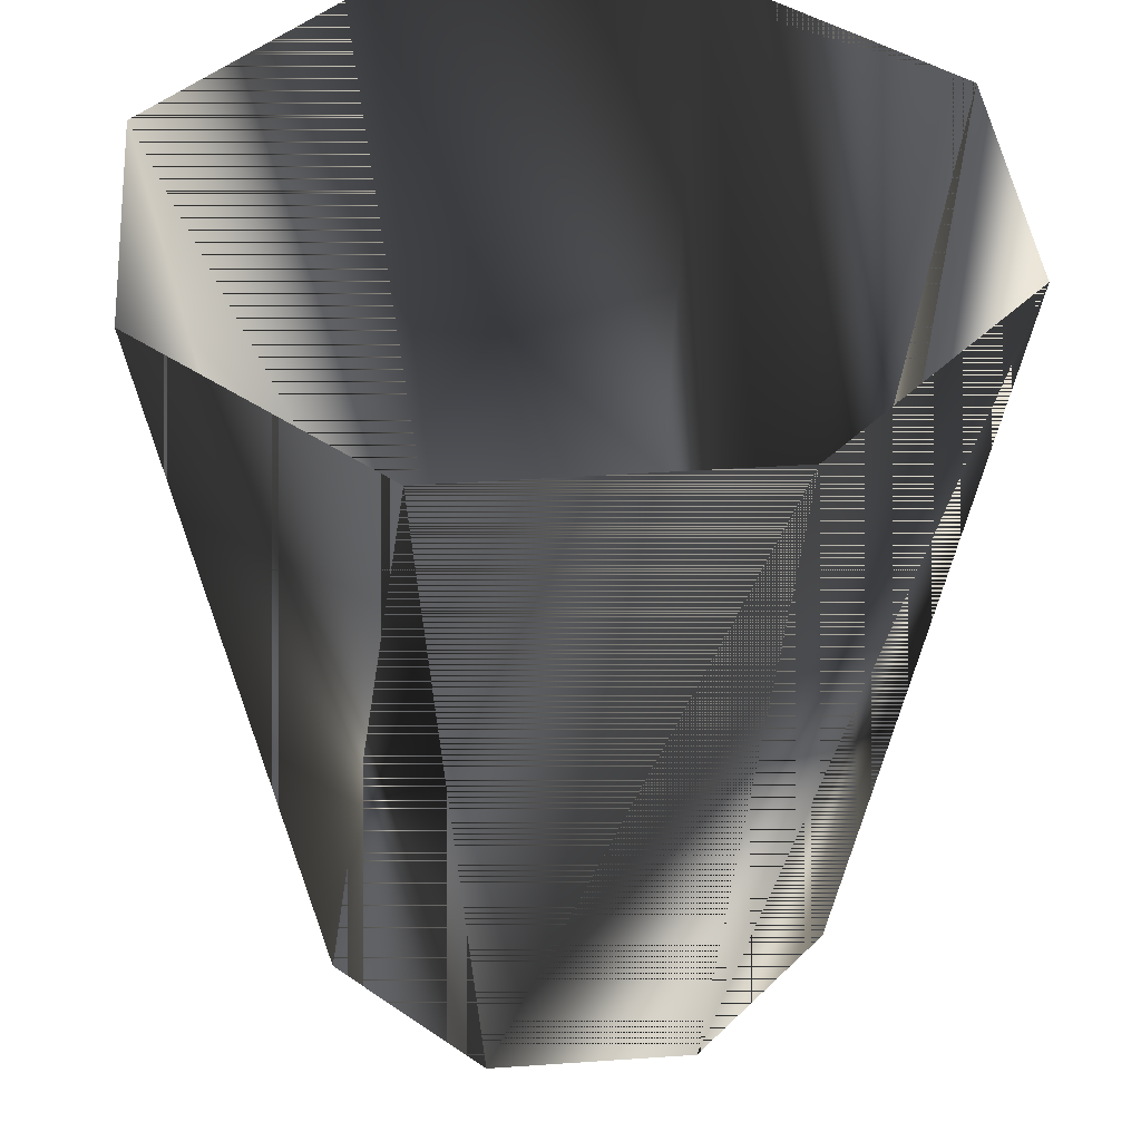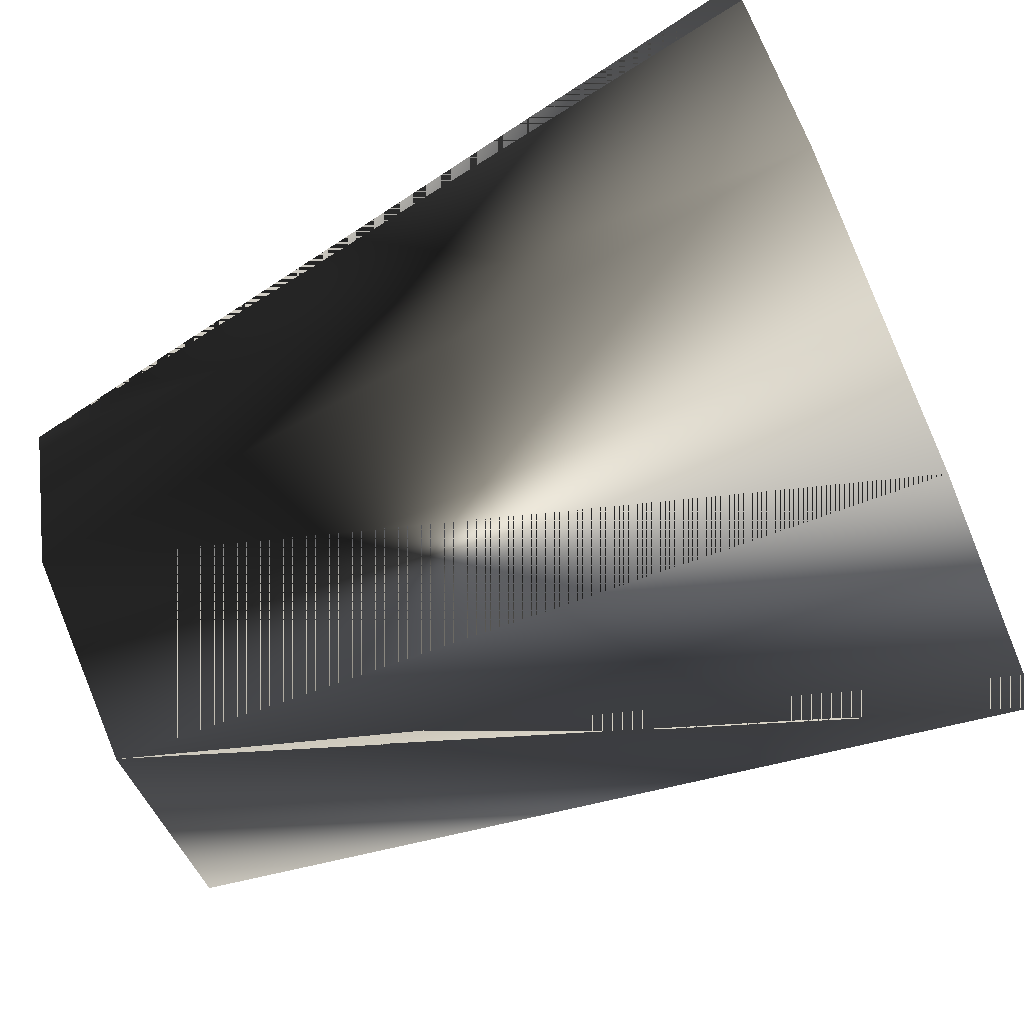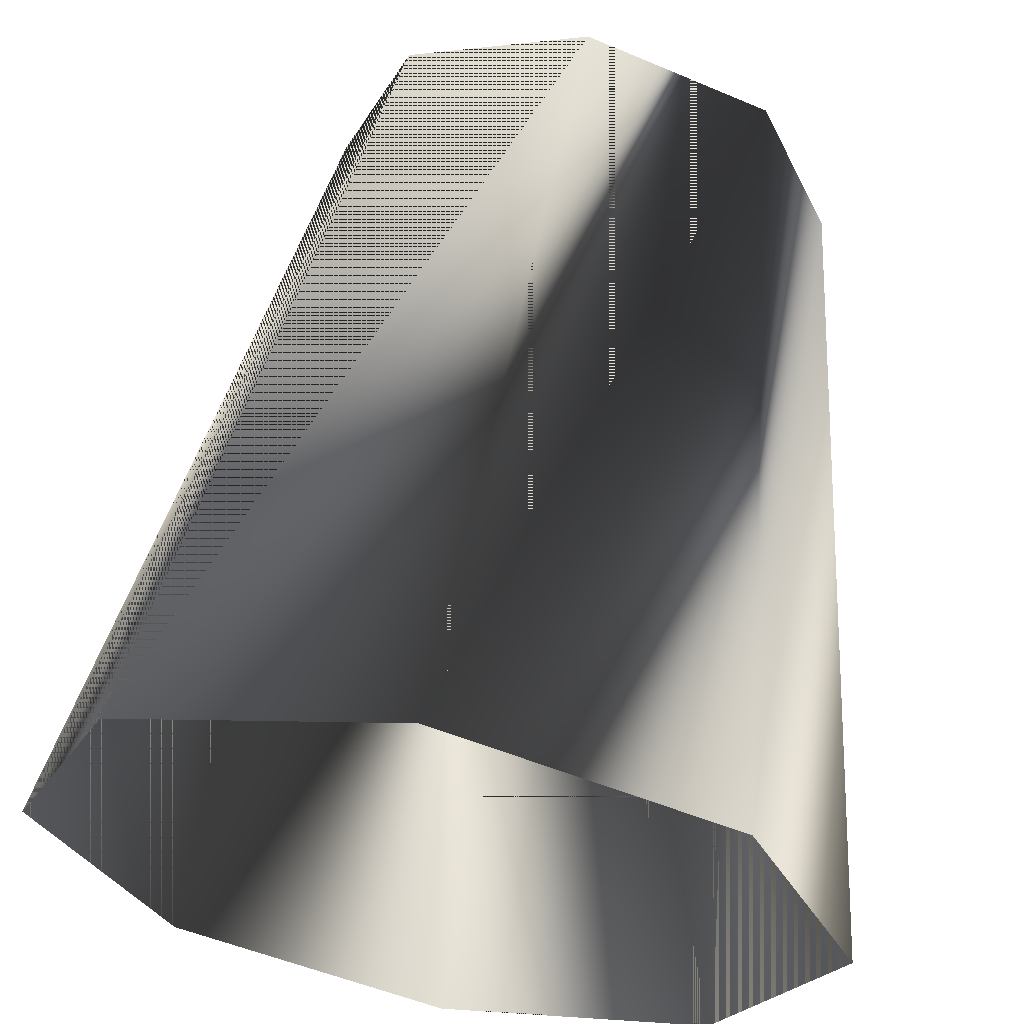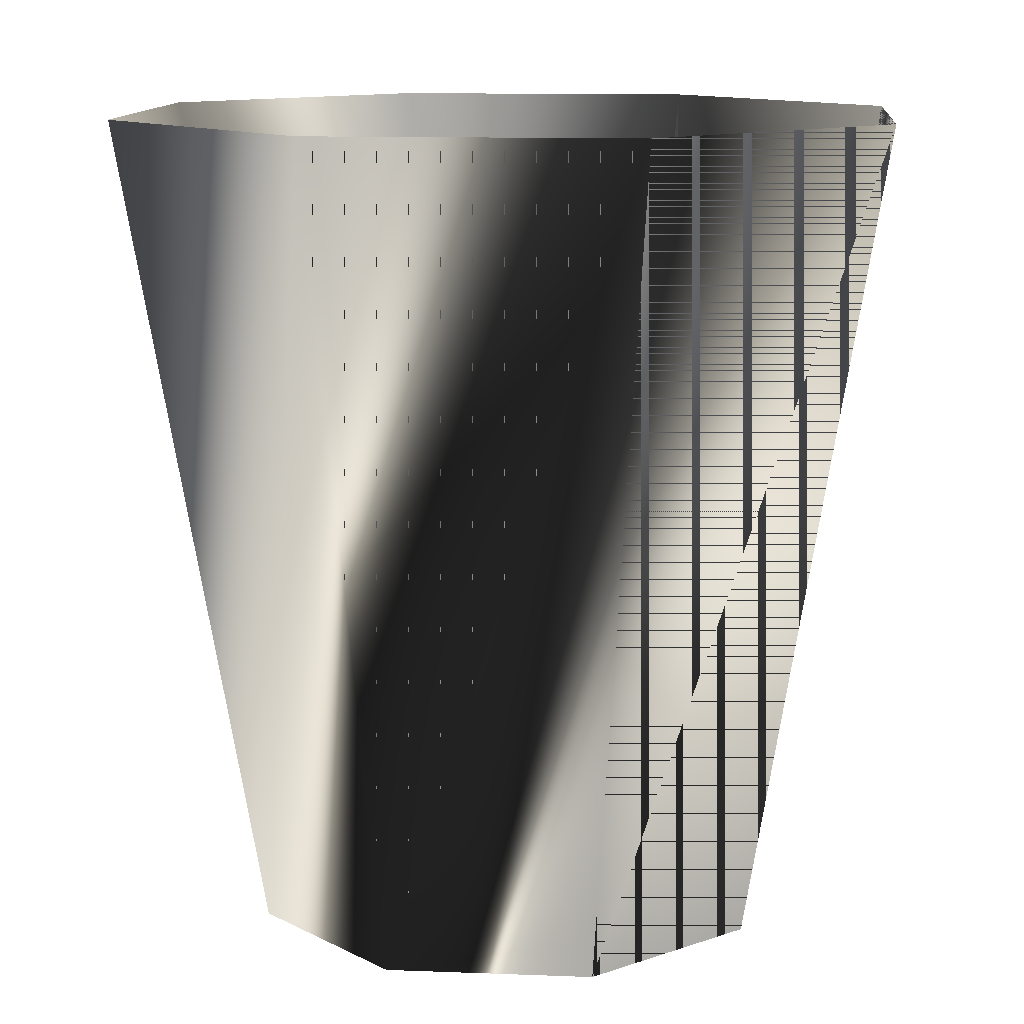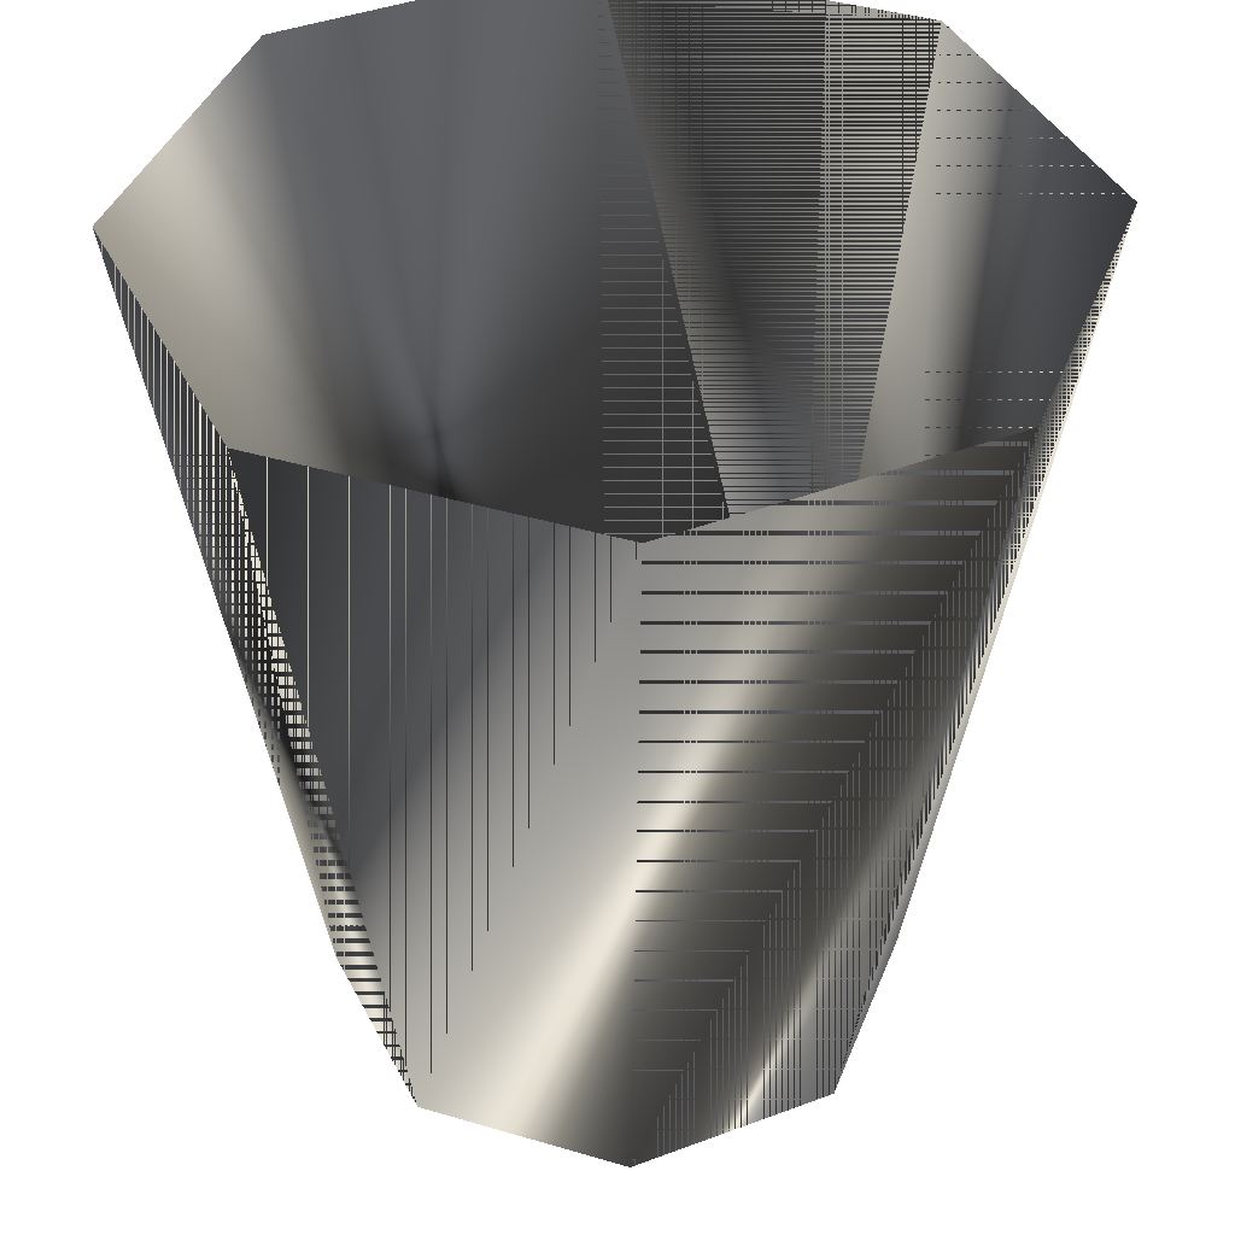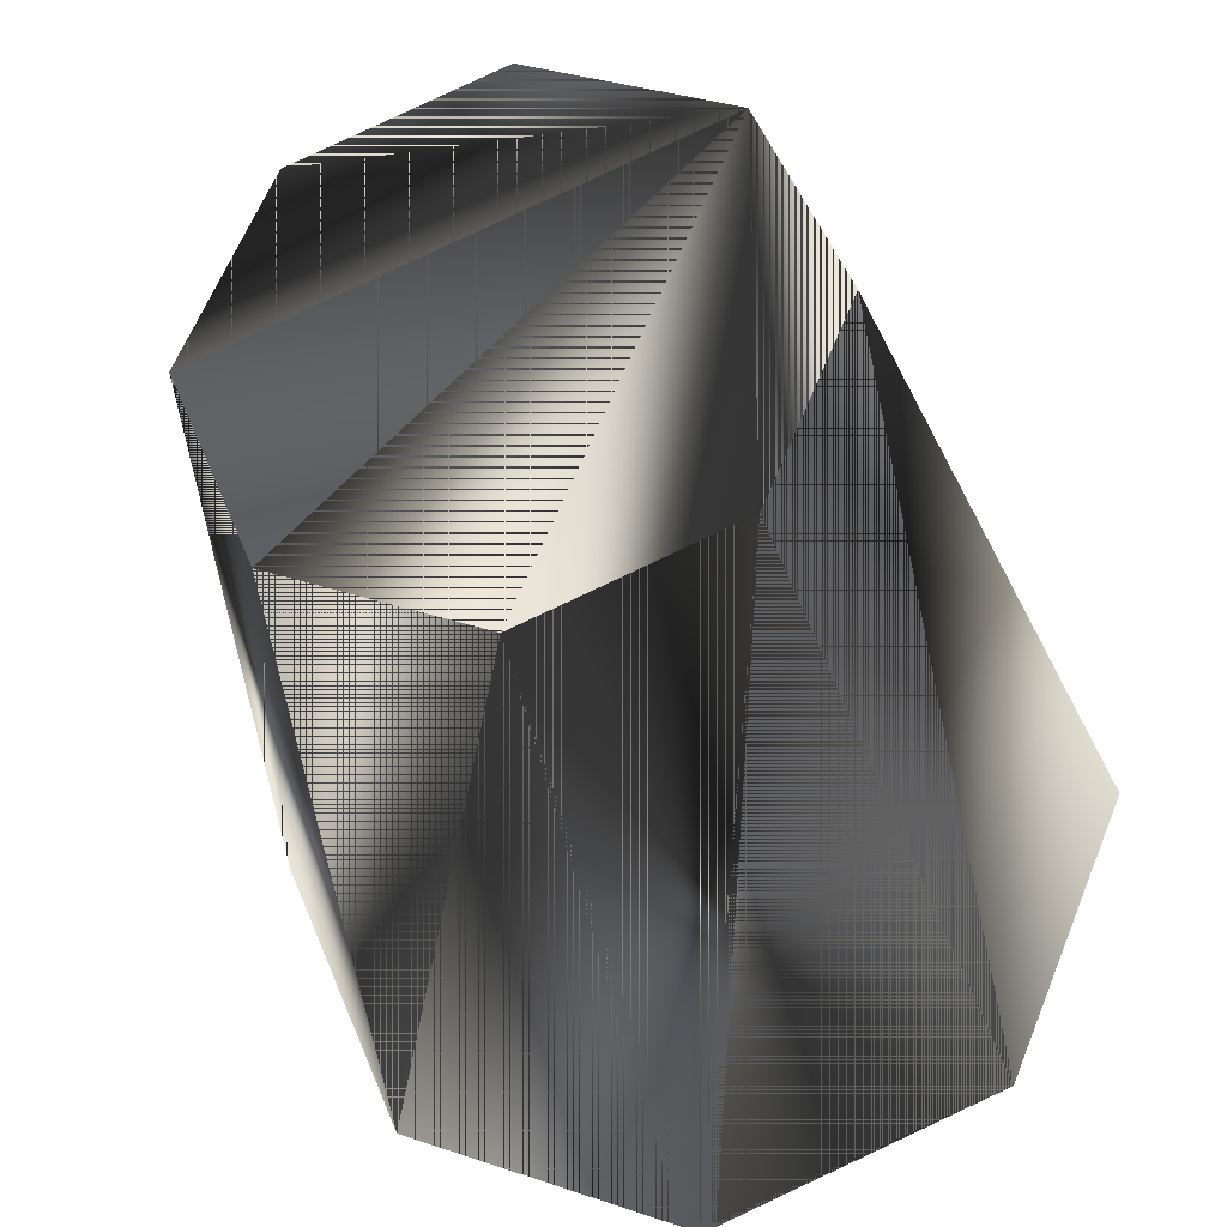
<metadata>
{"format":"obj","ext":"obj","renderer":"f3d","projection":"perspective","resolution":1024,"background":"white","views":[{"elev":40.3,"azim":-162.3,"up":"+Y"},{"elev":-72.5,"azim":113.4,"up":"+Z"},{"elev":62.9,"azim":-169.2,"up":"+Z"},{"elev":11.9,"azim":-17.2,"up":"+Y"},{"elev":40.3,"azim":-47.4,"up":"+Y"},{"elev":-31.7,"azim":11.2,"up":"+Z"}]}
</metadata>
<code>
g SM_bucket
v 7.146 0.5587 7.402
v 7.146 0.5587 7.402
v -8.261 0.5587 7.402
v -8.261 0.5587 7.402
v 11.26 34.32 11.52
v 11.26 34.32 -12.12
v -12.38 34.32 11.52
v -0.5575 34.32 -17.02
v -12.38 34.32 -12.12
v -0.5575 34.32 16.41
v -17.27 34.32 -0.3018
v 16.16 34.32 -0.3018
v -8.261 0.5587 -8.005
v -8.261 0.5587 -8.005
v 7.146 0.5587 -8.005
v 7.146 0.5587 -8.005
v -0.5575 0.5587 -11.2
v -0.5575 0.5587 -11.2
v -11.45 0.5587 -0.3018
v -11.45 0.5587 -0.3018
v 10.34 0.5587 -0.3018
v 10.34 0.5587 -0.3018
v -0.5575 0.5587 10.59
v -0.5575 0.5587 10.59
f 20 7 11
f 4 24 10
f 16 18 8
f 2 12 5
f 4 10 7
f 16 8 6
f 18 9 8
f 24 5 10
f 14 11 9
f 22 6 12
f 13 1 19
f 14 20 11
f 15 1 17
f 2 22 12
f 18 14 9
f 17 1 13
f 19 1 3
f 20 4 7
f 21 1 15
f 22 16 6
f 3 1 23
f 24 2 5
f 11 7 20
f 10 24 4
f 8 18 16
f 5 12 2
f 7 10 4
f 6 8 16
f 8 9 18
f 10 5 24
f 9 11 14
f 12 6 22
f 19 1 13
f 11 20 14
f 17 1 15
f 12 22 2
f 9 14 18
f 13 1 17
f 3 1 19
f 7 4 20
f 15 1 21
f 6 16 22
f 23 1 3
f 5 2 24

</code>
